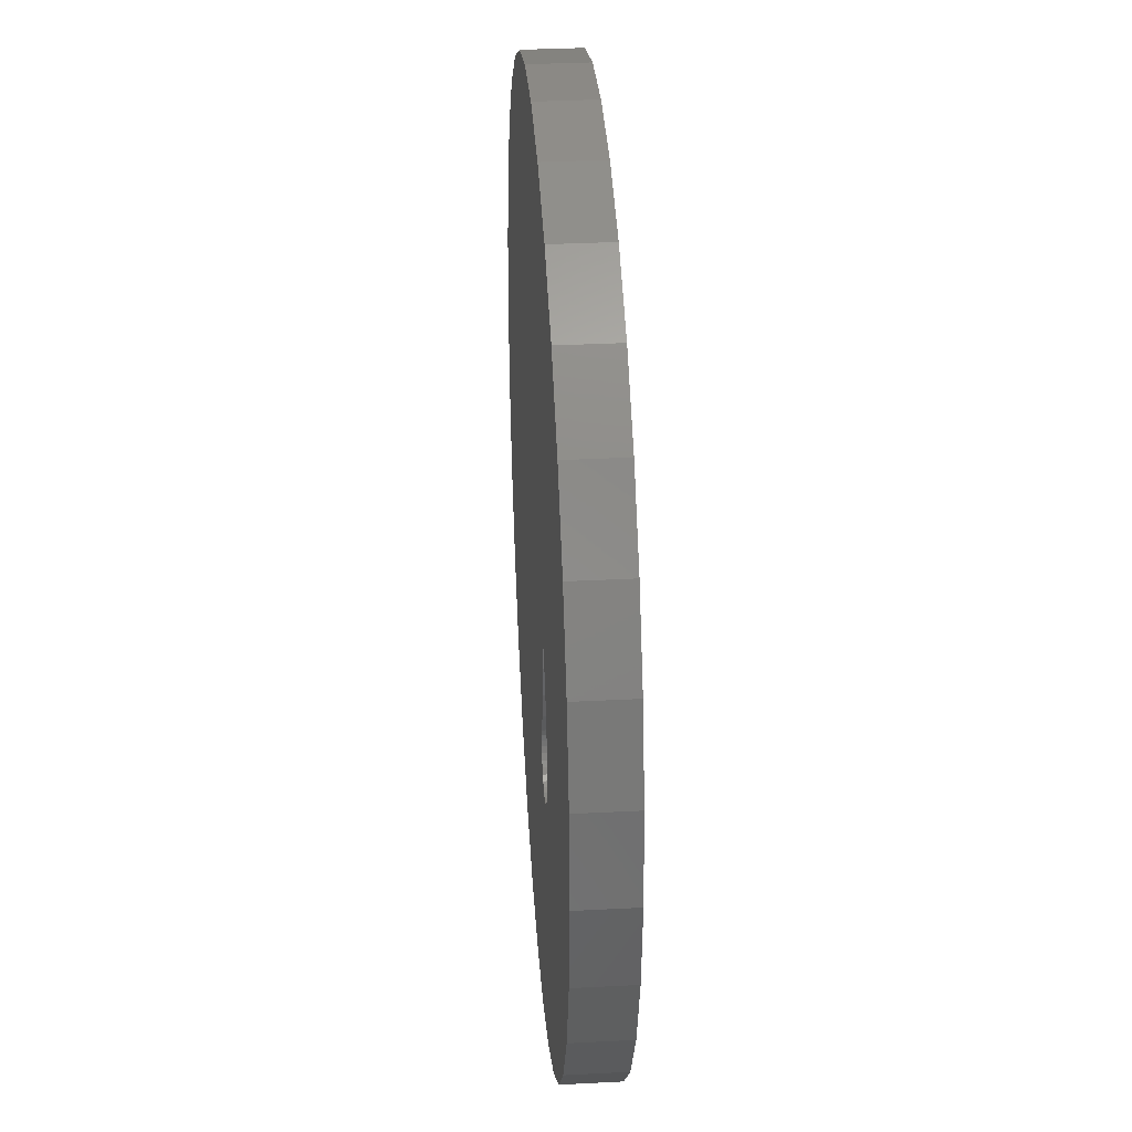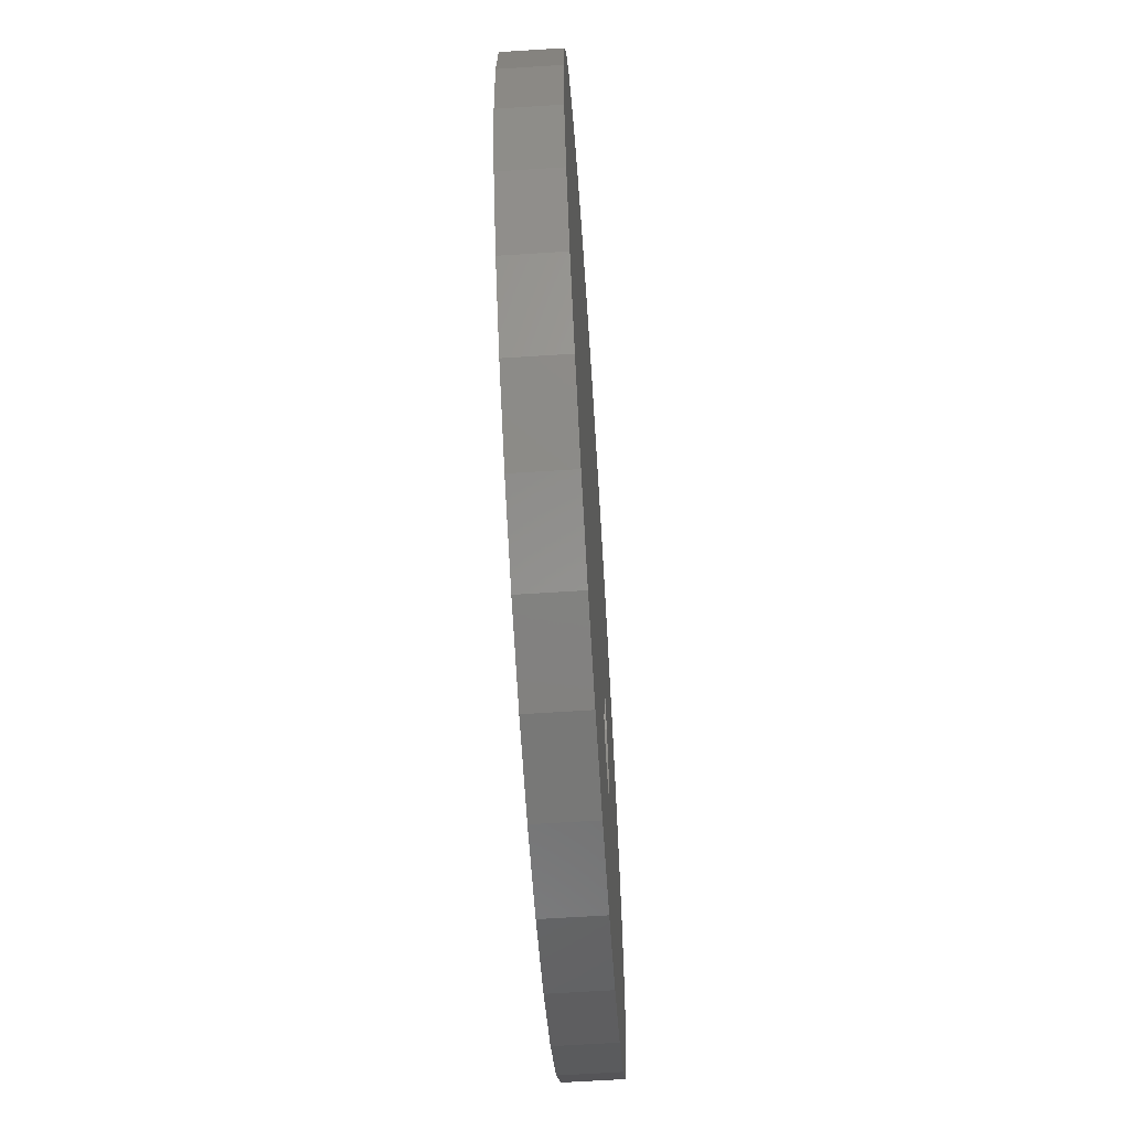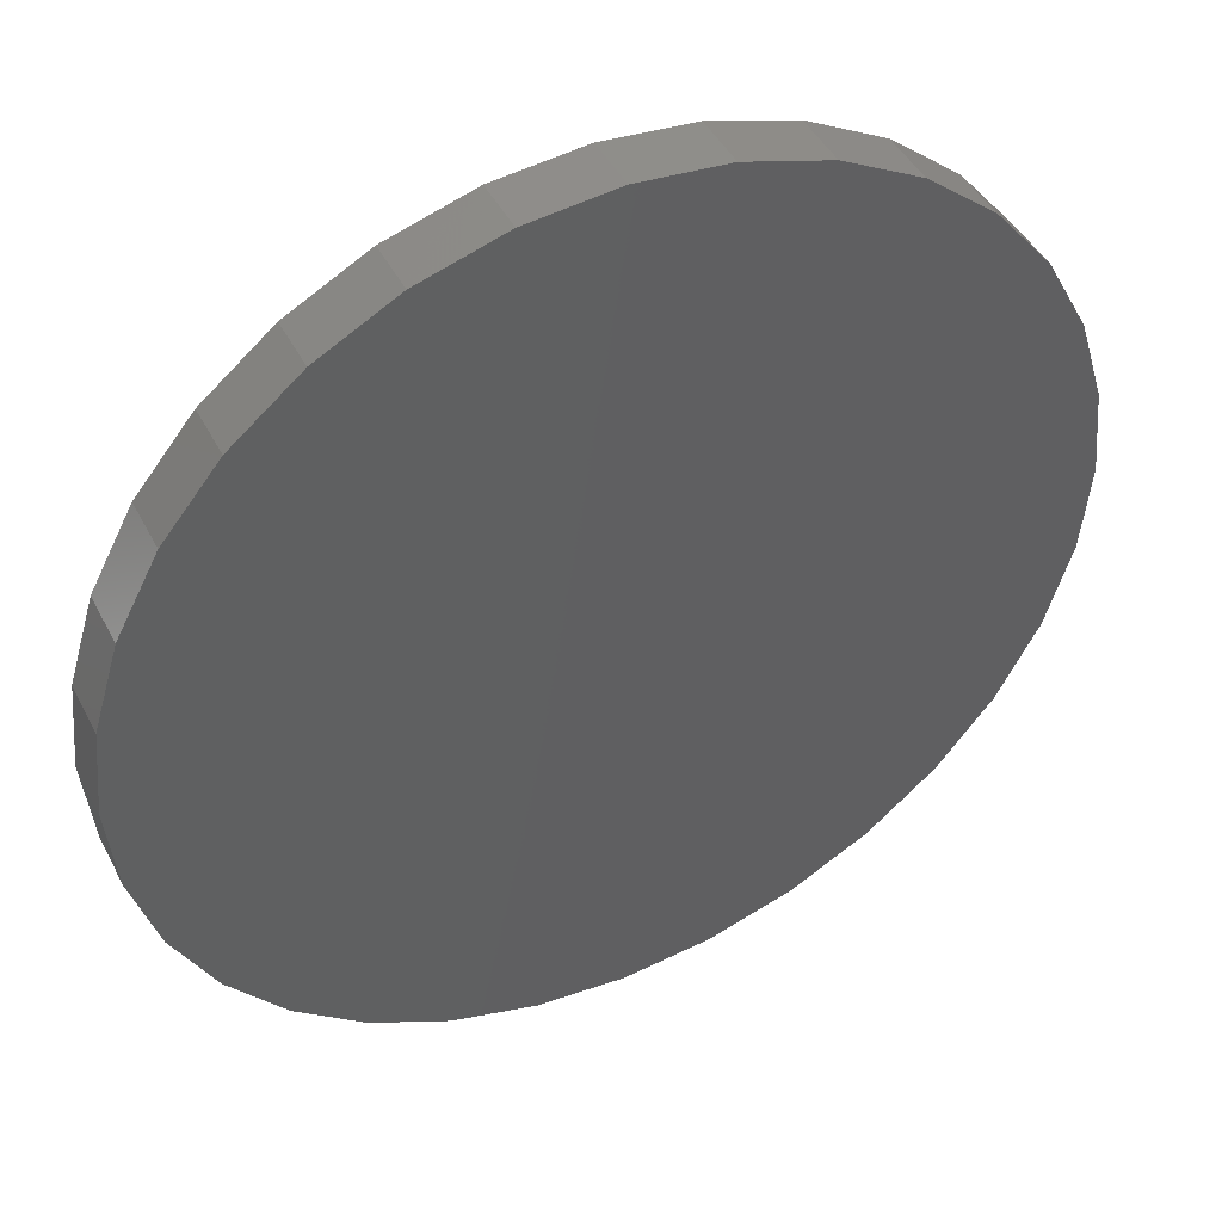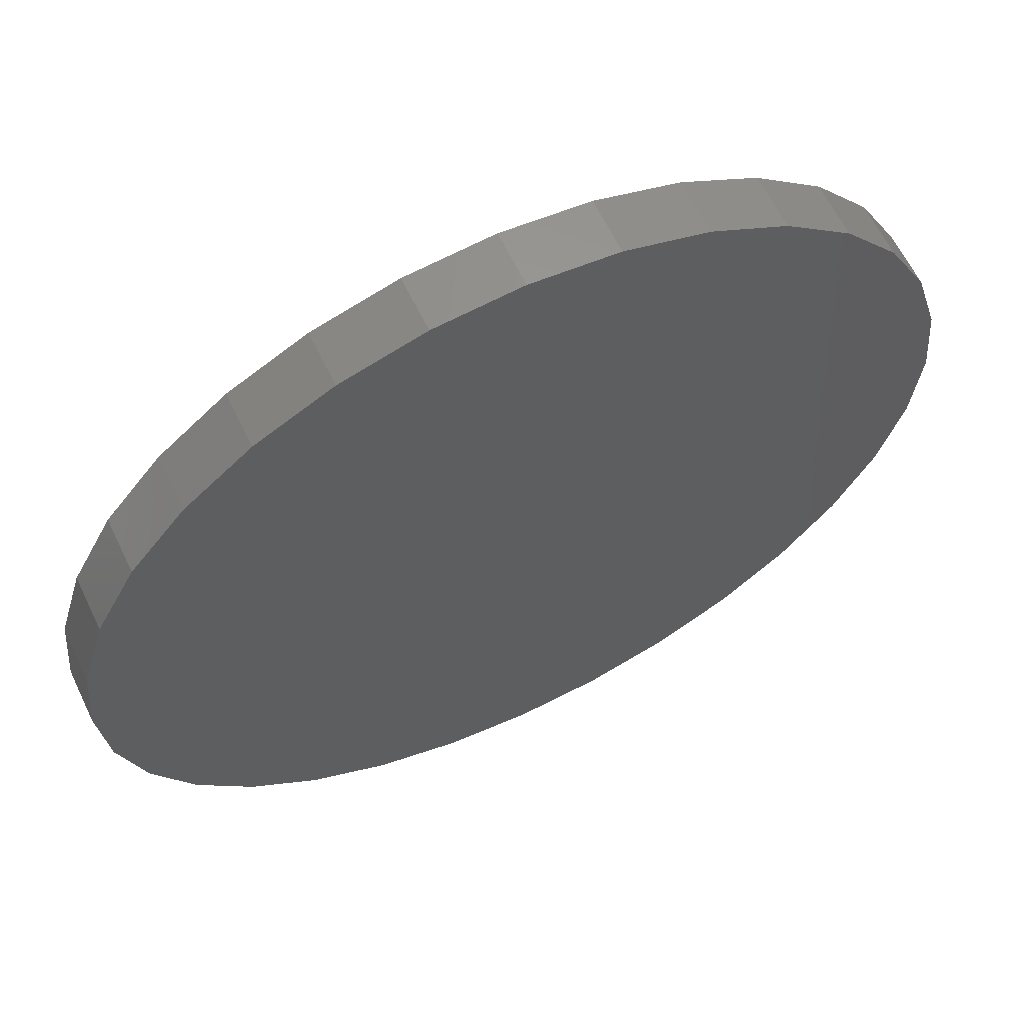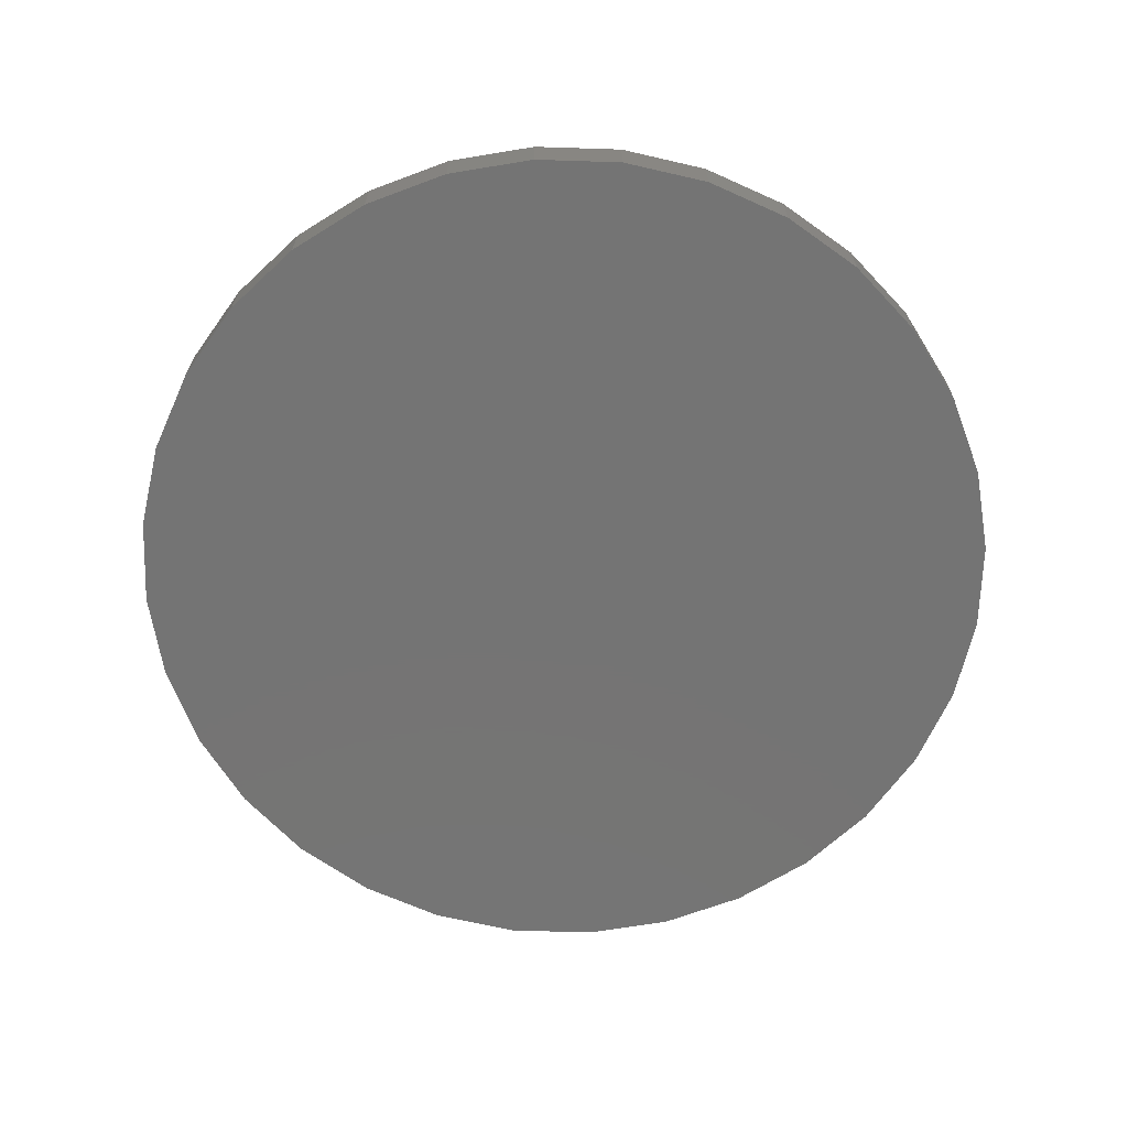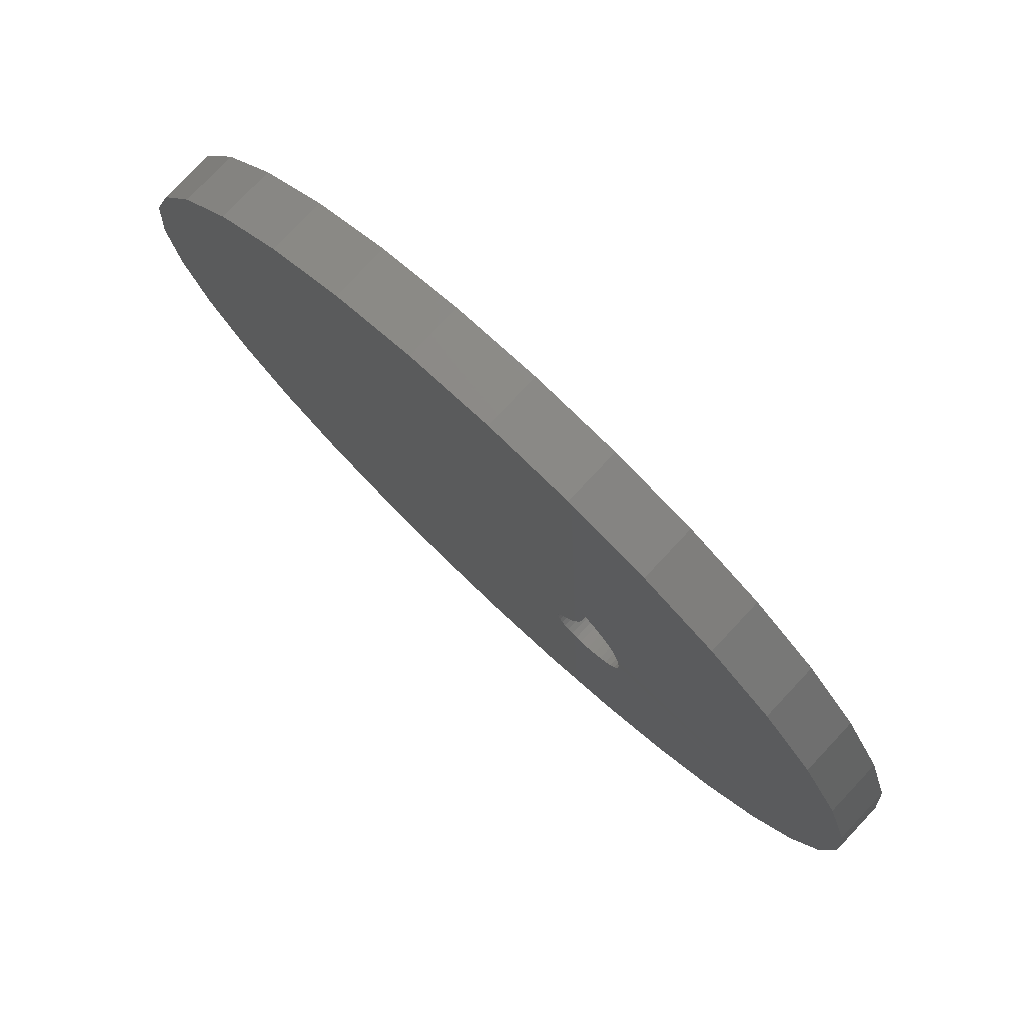
<metadata>
{"format":"stl","ext":"stl","renderer":"f3d","projection":"perspective","resolution":1024,"background":"white","views":[{"elev":35.1,"azim":86.1,"up":"+Y"},{"elev":-65.0,"azim":-86.3,"up":"+Y"},{"elev":44.8,"azim":154.0,"up":"+Y"},{"elev":62.6,"azim":154.3,"up":"+Y"},{"elev":-66.6,"azim":-63.7,"up":"+Z"},{"elev":78.6,"azim":43.2,"up":"+Y"}]}
</metadata>
<code>
# stl→obj: 122 verts, 240 faces
v 0.2993 -0.1619 0.07028
v 0.2955 -0.1217 0.04688
v 0.2993 -0.1636 0.04688
v 0.2652 -0.04363 0.04688
v 0.2398 -0.01016 0.09375
v 0.2398 -0.01016 0.04688
v 0.2086 0.01801 0.09375
v 0.2086 0.01801 0.04688
v 0.2652 -0.04363 0.09375
v 0.284 -0.08124 0.04688
v 0.284 -0.08124 0.09375
v 0.2955 -0.1217 0.09375
v 0.2993 -0.1605 0.09369
v 0.2996 -0.1796 0.04688
v 0.2995 -0.165 0.07029
v 0.2996 -0.1796 0.09375
v 0.297 -0.1953 0.04688
v 0.297 -0.1953 0.09375
v 0.2917 -0.2104 0.04688
v 0.2917 -0.2104 0.09375
v 0.2837 -0.2242 0.04688
v 0.2837 -0.2242 0.09375
v 0.2734 -0.2365 0.04688
v 0.2734 -0.2365 0.09375
v 0.261 -0.2466 0.04688
v 0.261 -0.2466 0.09375
v 0.2471 -0.2544 0.04688
v 0.2471 -0.2544 0.09375
v 0.2319 -0.2596 0.04688
v 0.2319 -0.2596 0.09375
v 0.2161 -0.2619 0.04688
v 0.2161 -0.2619 0.09375
v 0.2121 -0.03539 0.04688
v 0.1662 -0.2276 0.04688
v 0.1715 -0.2368 0.04688
v 0.1783 -0.2449 0.04688
v 0.1864 -0.2517 0.04688
v 0.1957 -0.2568 0.04688
v 0.2057 -0.2603 0.04688
v 0.2055 -0.0885 0.04688
v 0.189 -0.1394 0.04688
v 0.1632 -0.1863 0.04688
v 0.1611 -0.1966 0.04688
v 0.1609 -0.2072 0.04688
v 0.1626 -0.2177 0.04688
v -0.14 0.7433 0.09375
v 0.1558 0.7433 0.09375
v 0.007895 0.7579 0.09375
v 0.2121 -0.03539 0.09375
v -0.7354 -0.1479 0.09375
v 0.2055 -0.0885 0.09375
v 0.189 -0.1394 0.09375
v 0.1558 -0.7433 0.09375
v -0.14 -0.7433 0.09375
v 0.007895 -0.7579 0.09375
v 0.2979 -0.7002 0.09375
v 0.429 -0.6302 0.09375
v 0.5438 -0.5359 0.09375
v -0.6923 -0.29 0.09375
v -0.6223 -0.4211 0.09375
v -0.528 -0.5359 0.09375
v -0.4132 -0.6302 0.09375
v -0.2821 -0.7002 0.09375
v 0.2057 -0.2603 0.09375
v 0.1957 -0.2568 0.09375
v 0.1864 -0.2517 0.09375
v 0.1783 -0.2449 0.09375
v 0.1715 -0.2368 0.09375
v 0.1662 -0.2276 0.09375
v 0.1626 -0.2177 0.09375
v 0.1609 -0.2072 0.09375
v 0.1611 -0.1966 0.09375
v 0.1632 -0.1863 0.09375
v 0.6381 -0.4211 0.09375
v 0.7081 -0.29 0.09375
v 0.7512 -0.1479 0.09375
v 0.7658 0 0.09375
v 0.7512 0.1479 0.09375
v 0.7081 0.29 0.09375
v 0.6381 0.4211 0.09375
v 0.5438 0.5359 0.09375
v 0.429 0.6302 0.09375
v 0.2979 0.7002 0.09375
v -0.2821 0.7002 0.09375
v -0.4132 0.6302 0.09375
v -0.528 0.5359 0.09375
v -0.6223 0.4211 0.09375
v -0.6923 0.29 0.09375
v -0.7354 0.1479 0.09375
v -0.75 9.281e-17 0.09375
v 0.007895 0.7579 0
v 0.1558 0.7433 0
v -0.14 0.7433 0
v 0.007895 -0.7579 0
v -0.14 -0.7433 0
v 0.1558 -0.7433 0
v -0.2821 -0.7002 0
v 0.2979 -0.7002 0
v -0.4132 -0.6302 0
v 0.429 -0.6302 0
v -0.528 -0.5359 0
v 0.5438 -0.5359 0
v -0.6223 -0.4211 0
v 0.6381 -0.4211 0
v -0.6923 -0.29 0
v 0.7081 -0.29 0
v -0.7354 -0.1479 0
v 0.7512 -0.1479 0
v -0.75 9.281e-17 0
v 0.7658 0 0
v -0.7354 0.1479 0
v 0.7512 0.1479 0
v -0.6923 0.29 0
v 0.7081 0.29 0
v -0.6223 0.4211 0
v 0.6381 0.4211 0
v -0.528 0.5359 0
v 0.5438 0.5359 0
v -0.4132 0.6302 0
v 0.429 0.6302 0
v -0.2821 0.7002 0
v 0.2979 0.7002 0
f 1 2 3
f 4 5 6
f 6 5 7
f 6 7 8
f 5 4 9
f 9 4 10
f 9 10 11
f 11 10 2
f 11 2 12
f 12 2 1
f 12 1 13
f 14 15 3
f 15 16 13
f 15 14 16
f 16 14 17
f 16 17 18
f 18 17 19
f 18 19 20
f 20 19 21
f 20 21 22
f 22 21 23
f 22 23 24
f 24 23 25
f 24 25 26
f 26 25 27
f 26 27 28
f 28 27 29
f 28 29 30
f 30 29 31
f 30 31 32
f 8 33 6
f 6 33 4
f 21 34 35
f 21 35 23
f 23 35 36
f 23 36 25
f 25 36 37
f 25 37 27
f 37 38 27
f 27 38 39
f 27 39 29
f 31 29 39
f 4 33 10
f 10 33 40
f 10 40 2
f 2 40 41
f 2 41 3
f 3 41 42
f 3 42 14
f 14 42 17
f 17 42 43
f 17 43 19
f 19 43 44
f 19 44 21
f 21 44 45
f 21 45 34
f 46 47 48
f 49 50 51
f 50 52 51
f 53 54 55
f 56 57 58
f 59 60 61
f 59 61 62
f 59 62 63
f 59 63 54
f 59 54 53
f 59 53 32
f 59 32 64
f 59 64 65
f 59 65 66
f 59 66 67
f 59 67 68
f 59 68 69
f 59 69 70
f 59 70 71
f 59 71 72
f 59 72 73
f 59 73 52
f 59 52 50
f 30 32 53
f 30 53 56
f 30 56 58
f 30 58 74
f 30 74 75
f 5 76 77
f 5 77 78
f 5 78 79
f 5 79 80
f 5 80 81
f 5 81 82
f 5 82 83
f 5 83 47
f 5 47 7
f 7 47 46
f 7 46 84
f 7 84 85
f 7 85 86
f 7 86 87
f 7 87 88
f 7 88 89
f 7 89 90
f 7 90 50
f 7 50 49
f 76 5 9
f 76 9 11
f 76 11 12
f 76 12 13
f 76 13 75
f 75 13 16
f 75 16 18
f 75 18 20
f 75 20 22
f 75 22 24
f 75 24 26
f 75 26 28
f 75 28 30
f 15 1 3
f 1 15 13
f 8 7 33
f 33 7 49
f 33 49 40
f 40 49 51
f 40 51 41
f 41 51 52
f 41 52 42
f 42 52 73
f 35 67 36
f 36 67 66
f 36 66 37
f 37 66 65
f 37 65 38
f 38 65 64
f 38 64 39
f 39 64 32
f 39 32 31
f 67 35 68
f 68 35 34
f 68 34 69
f 69 34 45
f 69 45 70
f 70 45 44
f 70 44 71
f 71 44 43
f 71 43 72
f 72 43 42
f 72 42 73
f 91 92 93
f 94 95 96
f 96 95 97
f 96 97 98
f 98 97 99
f 98 99 100
f 100 99 101
f 100 101 102
f 102 101 103
f 102 103 104
f 104 103 105
f 104 105 106
f 106 105 107
f 106 107 108
f 108 107 109
f 108 109 110
f 110 109 111
f 110 111 112
f 112 111 113
f 112 113 114
f 114 113 115
f 114 115 116
f 116 115 117
f 116 117 118
f 118 117 119
f 118 119 120
f 120 119 121
f 120 121 122
f 122 121 93
f 122 93 92
f 110 77 108
f 108 77 76
f 108 76 106
f 106 76 75
f 106 75 104
f 104 75 74
f 104 74 102
f 102 74 58
f 102 58 100
f 100 58 57
f 100 57 98
f 98 57 56
f 98 56 96
f 96 56 53
f 96 53 94
f 94 53 55
f 94 55 95
f 95 55 54
f 95 54 97
f 97 54 63
f 97 63 99
f 99 63 62
f 99 62 101
f 101 62 61
f 101 61 103
f 103 61 60
f 103 60 105
f 105 60 59
f 105 59 107
f 107 59 50
f 107 50 109
f 109 50 90
f 109 90 111
f 111 90 89
f 111 89 113
f 113 89 88
f 113 88 115
f 115 88 87
f 115 87 117
f 117 87 86
f 117 86 119
f 119 86 85
f 119 85 121
f 121 85 84
f 121 84 93
f 93 84 46
f 93 46 91
f 91 46 48
f 91 48 92
f 92 48 47
f 92 47 122
f 122 47 83
f 122 83 120
f 120 83 82
f 120 82 118
f 118 82 81
f 118 81 116
f 116 81 80
f 116 80 114
f 114 80 79
f 114 79 112
f 112 79 78
f 112 78 110
f 110 78 77

</code>
